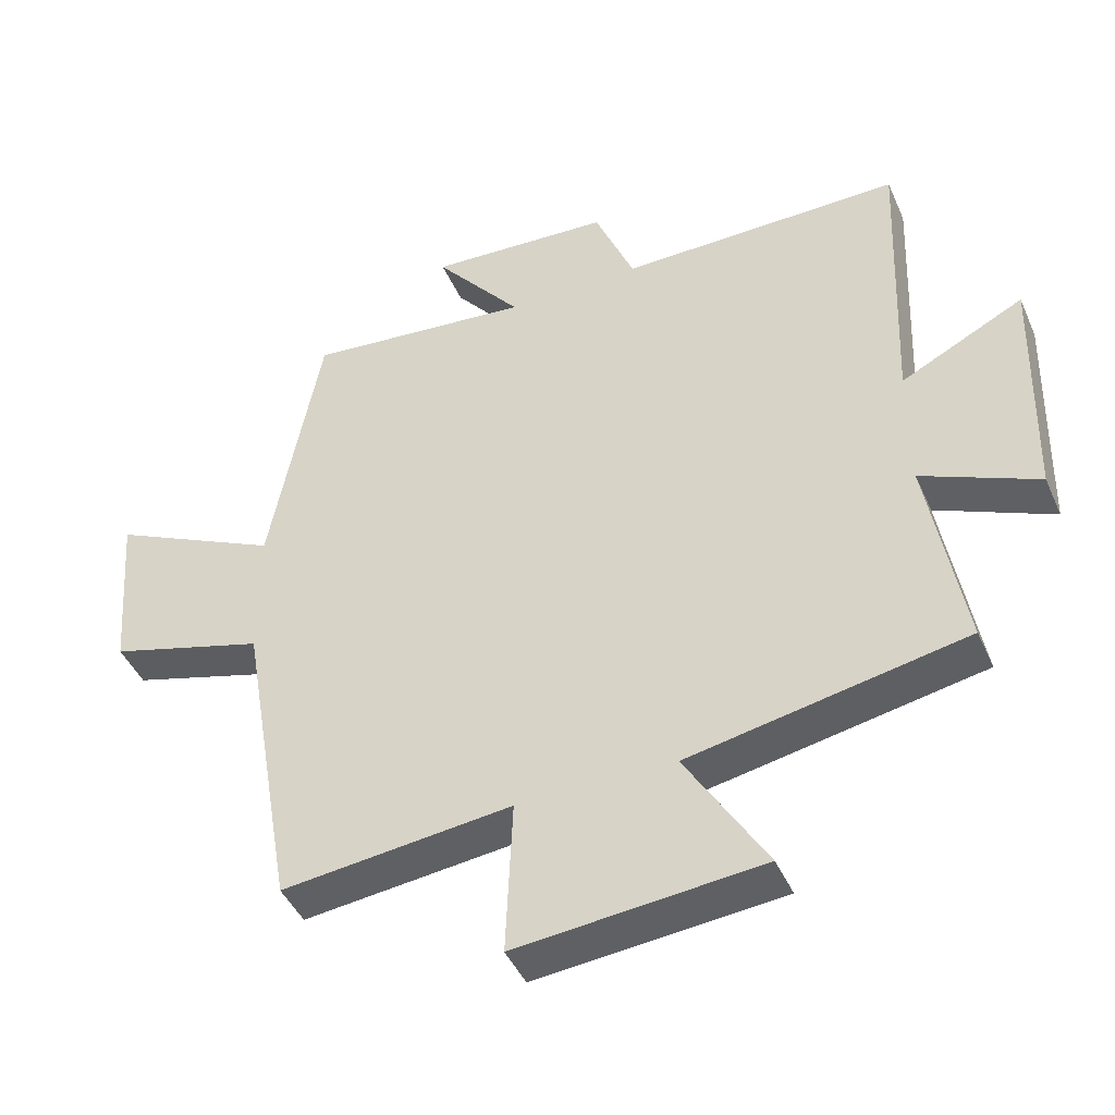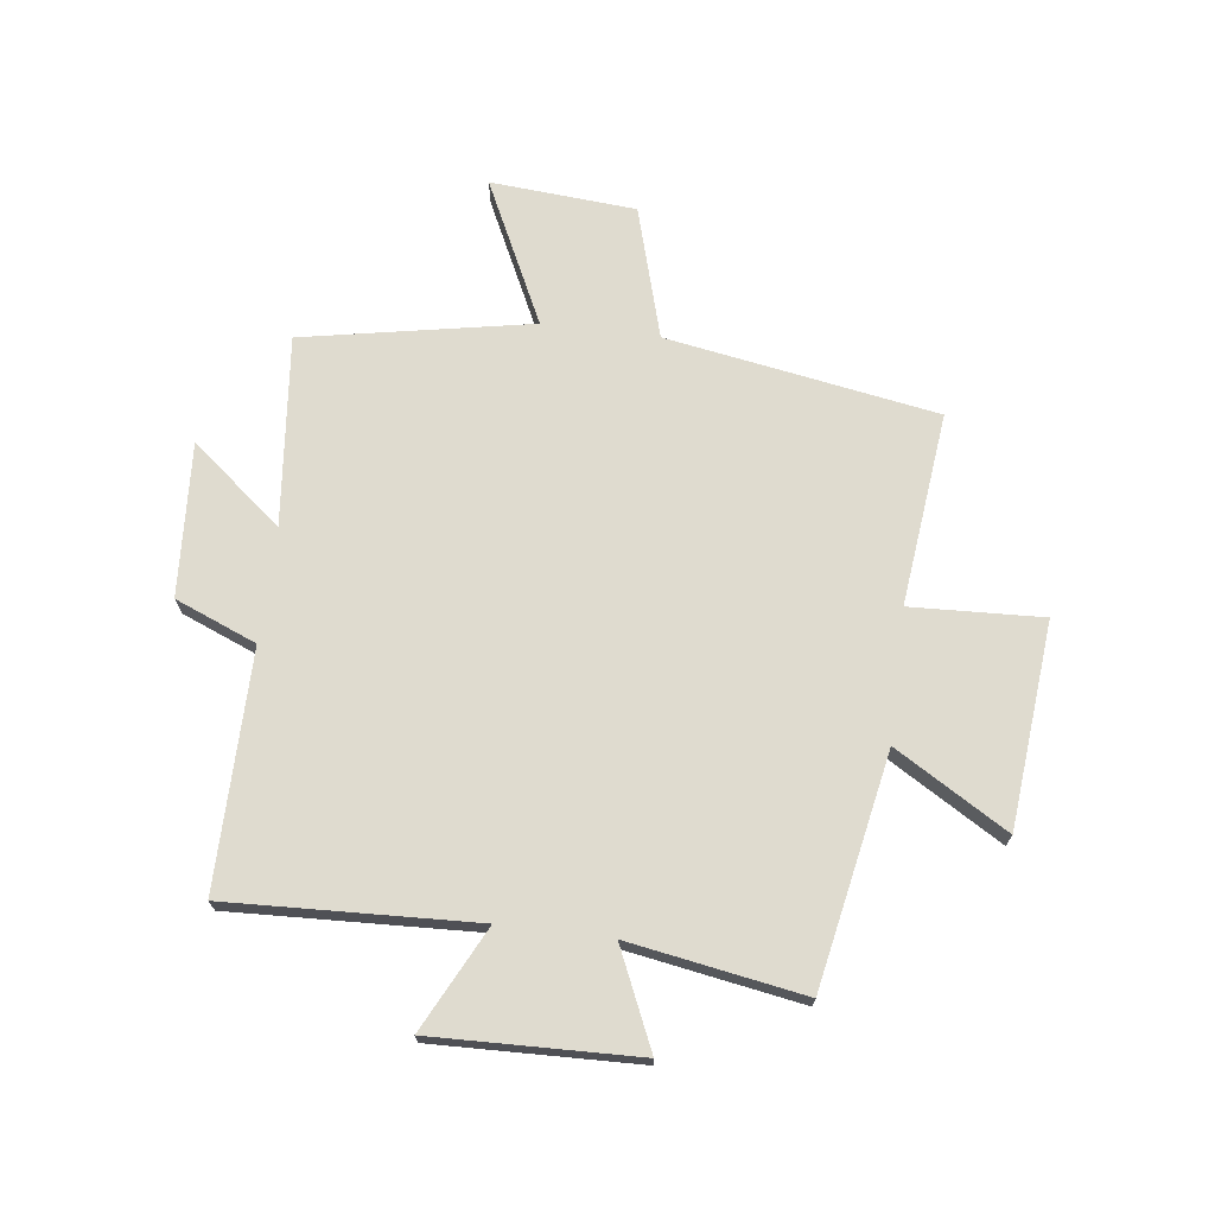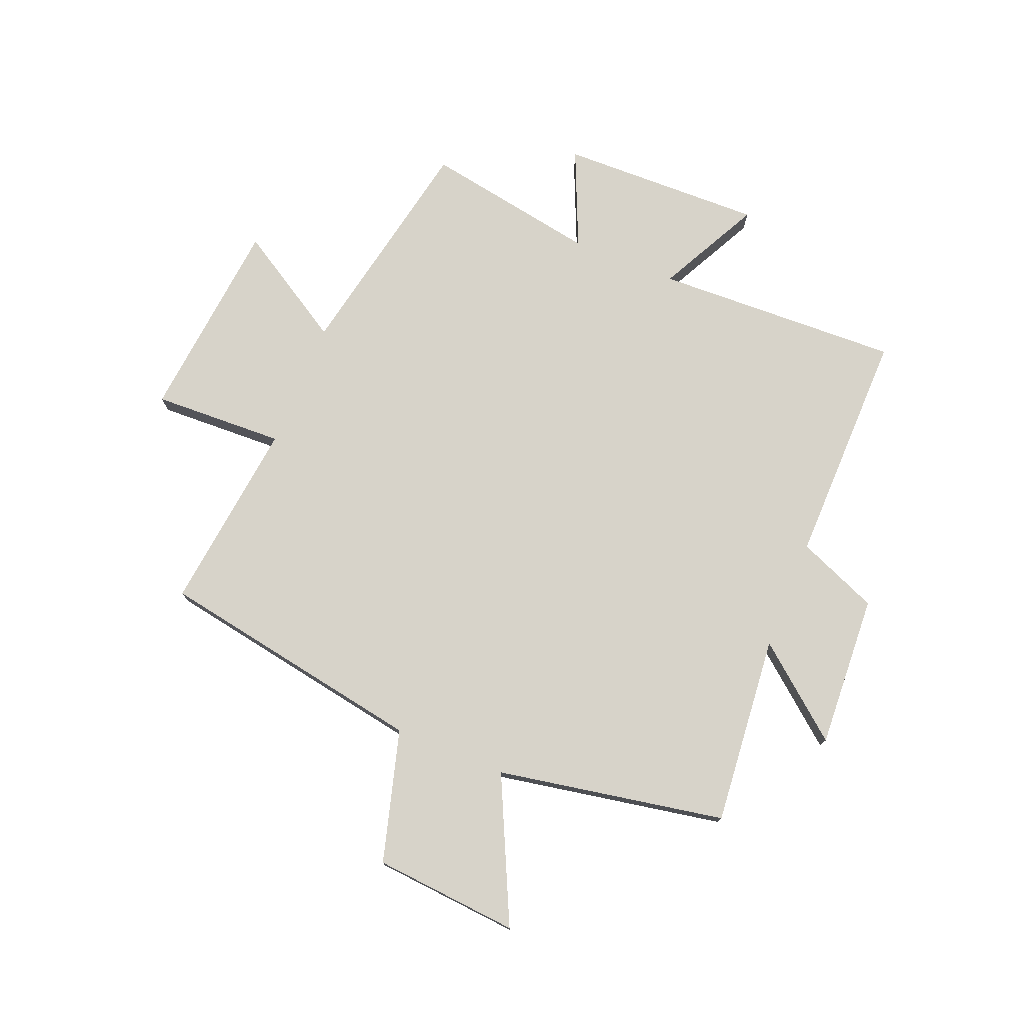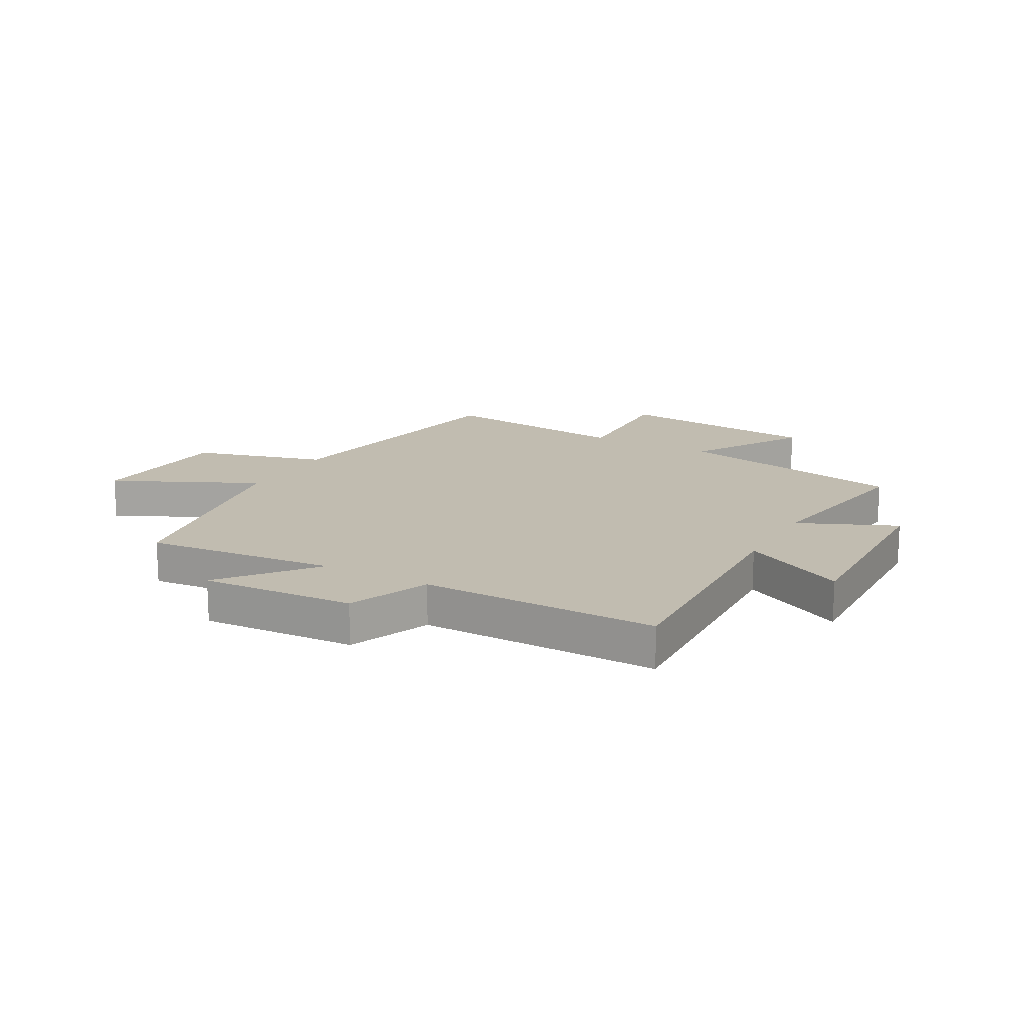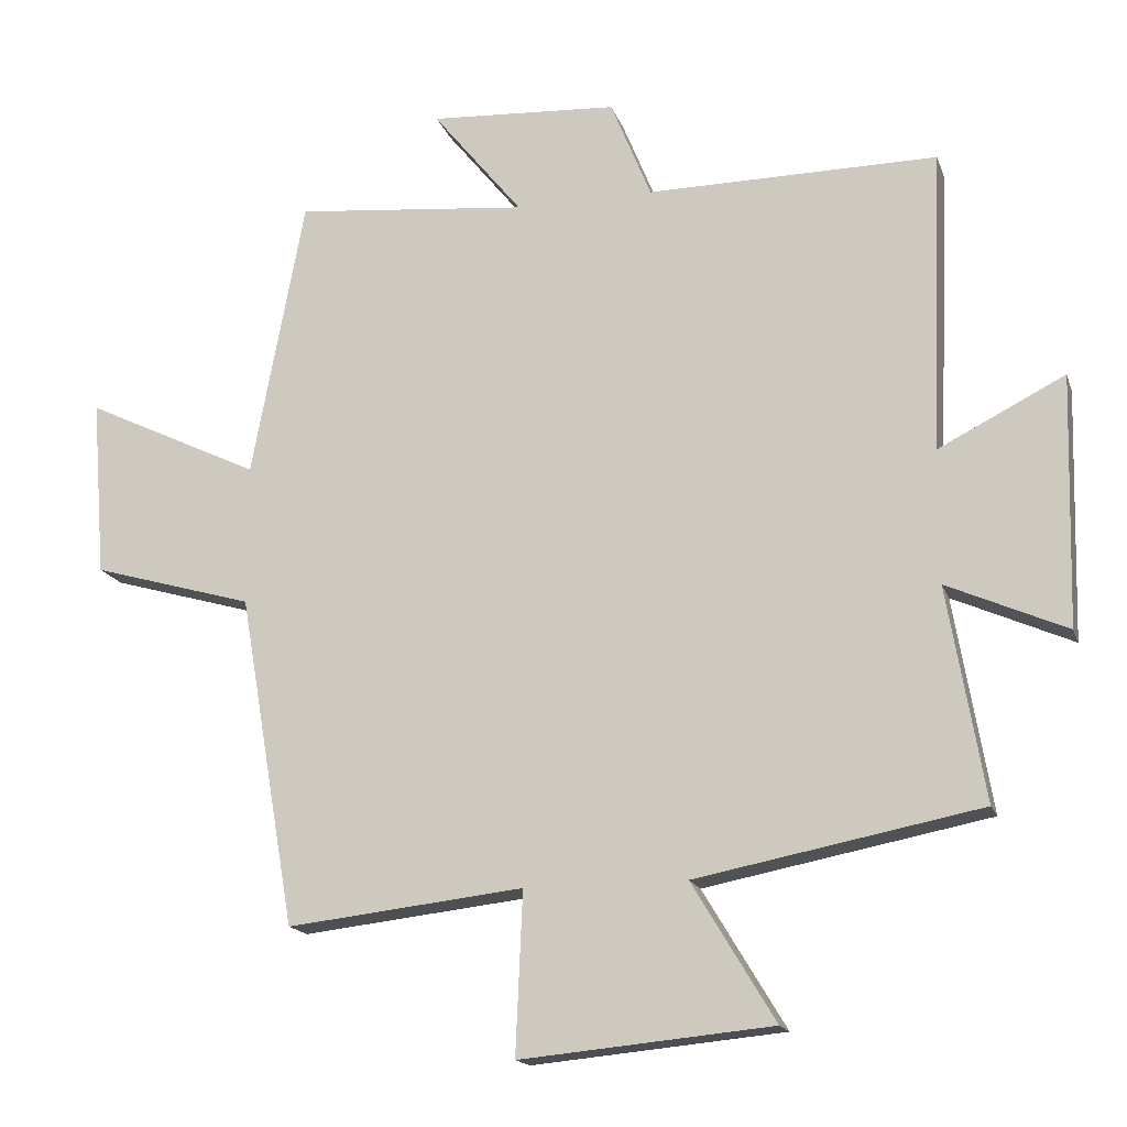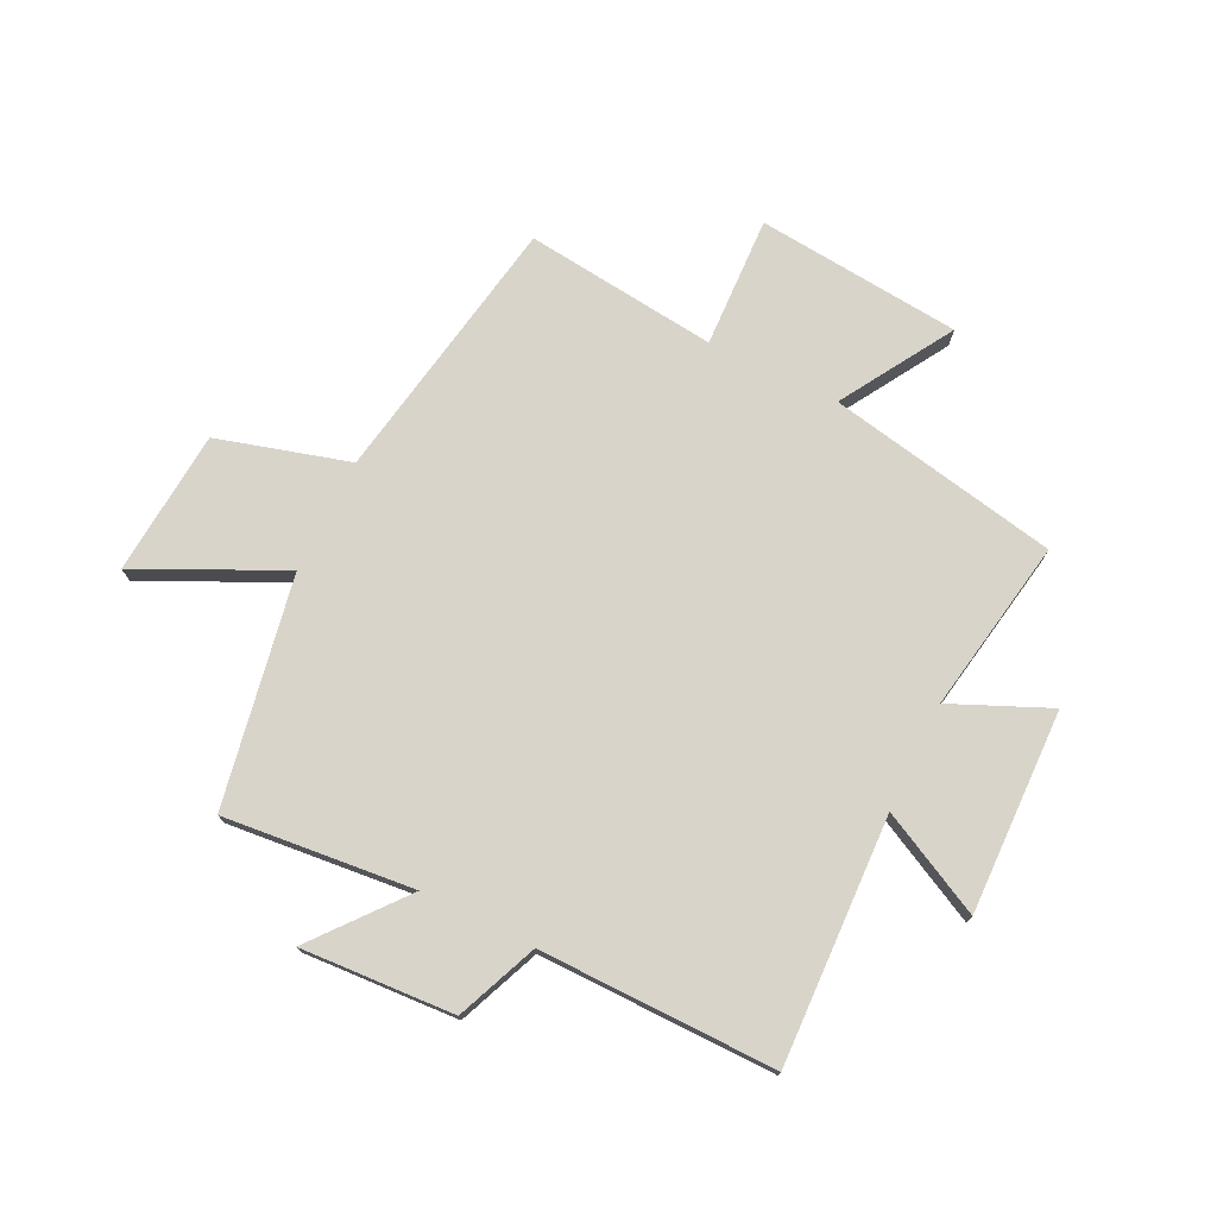
<metadata>
{"format":"obj","ext":"obj","renderer":"f3d","projection":"perspective","resolution":1024,"background":"white","views":[{"elev":-44.3,"azim":22.9,"up":"+Z"},{"elev":70.5,"azim":97.1,"up":"+Y"},{"elev":76.1,"azim":-67.6,"up":"+Y"},{"elev":16.4,"azim":29.1,"up":"+Y"},{"elev":-16.5,"azim":15.7,"up":"+Z"},{"elev":74.8,"azim":26.2,"up":"+Y"}]}
</metadata>
<code>
v 0.552 0.07 -0.422
v 0.148 0.07 -0.5
v 0.266 0.07 -0.696
v -0.092 0.07 -0.73
v -0.082 0.07 -0.5
v -0.419 0.07 -0.538
v -0.5 0.07 -0.066
v -0.73 0.07 0
v -0.75 0.07 0.254
v -0.5 0.07 0.134
v -0.425 0.07 0.533
v -0.093 0.07 0.5
v -0.221 0.07 0.658
v 0.047 0.07 0.642
v 0.105 0.07 0.5
v 0.518 0.07 0.503
v 0.5 0.07 0.072
v 0.68 0.07 0.163
v 0.67 0.07 -0.193
v 0.5 0.07 -0.118
v 0.552 0 -0.422
v 0.148 0 -0.5
v 0.266 0 -0.696
v -0.092 0 -0.73
v -0.082 0 -0.5
v -0.419 0 -0.538
v -0.5 0 -0.066
v -0.73 0 0
v -0.75 0 0.254
v -0.5 0 0.134
v -0.425 0 0.533
v -0.093 0 0.5
v -0.221 0 0.658
v 0.047 0 0.642
v 0.105 0 0.5
v 0.518 0 0.503
v 0.5 0 0.072
v 0.68 0 0.163
v 0.67 0 -0.193
v 0.5 0 -0.118
f 17 18 19 20
f 15 16 17
f 15 17 20
f 12 13 14 15
f 12 15 20 1
f 10 11 12 1
f 7 8 9 10
f 5 6 7 10
f 2 3 4 5
f 1 2 5 10
f 40 39 38 37
f 37 36 35
f 40 37 35
f 35 34 33 32
f 21 40 35 32
f 21 32 31 30
f 30 29 28 27
f 30 27 26 25
f 25 24 23 22
f 30 25 22 21
f 1 21 22 2
f 2 22 23 3
f 3 23 24 4
f 4 24 25 5
f 5 25 26 6
f 6 26 27 7
f 7 27 28 8
f 8 28 29 9
f 9 29 30 10
f 10 30 31 11
f 11 31 32 12
f 12 32 33 13
f 13 33 34 14
f 14 34 35 15
f 15 35 36 16
f 16 36 37 17
f 17 37 38 18
f 18 38 39 19
f 19 39 40 20
f 20 40 21 1

</code>
